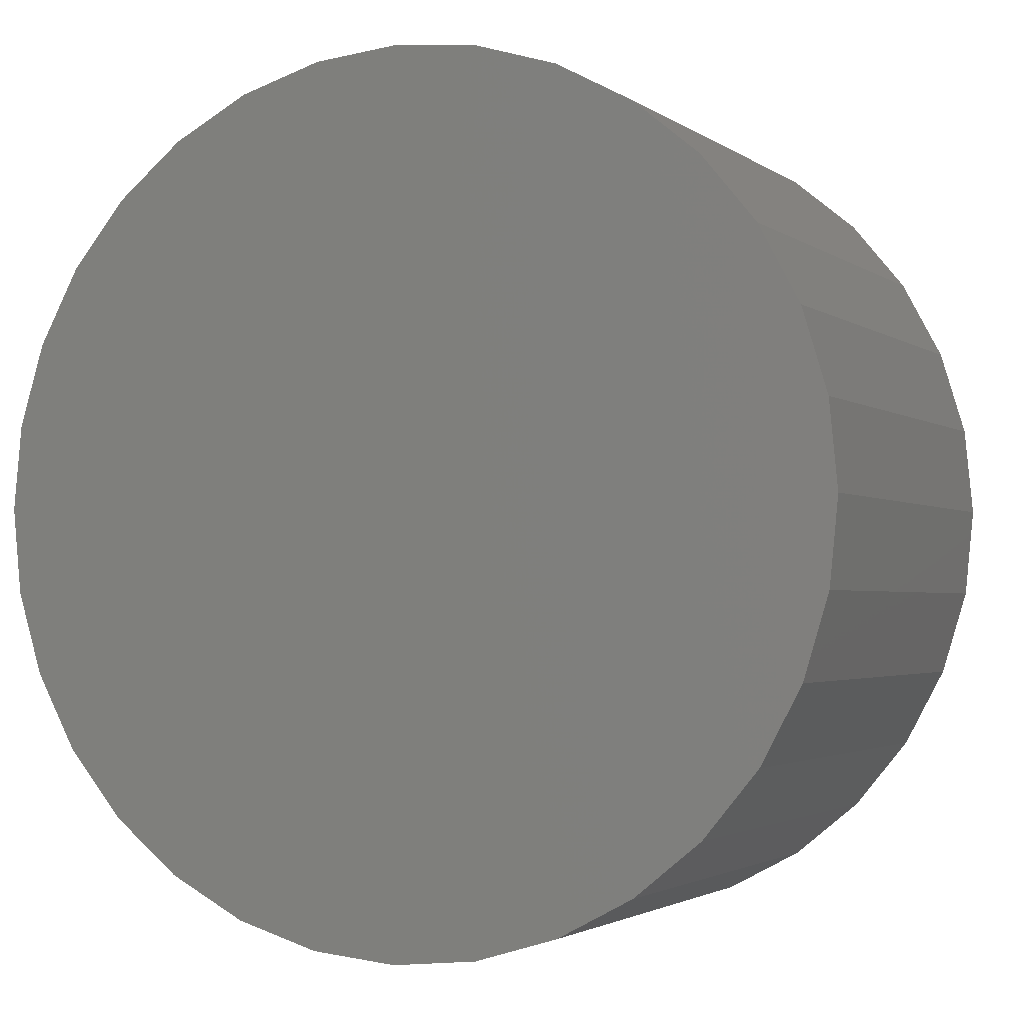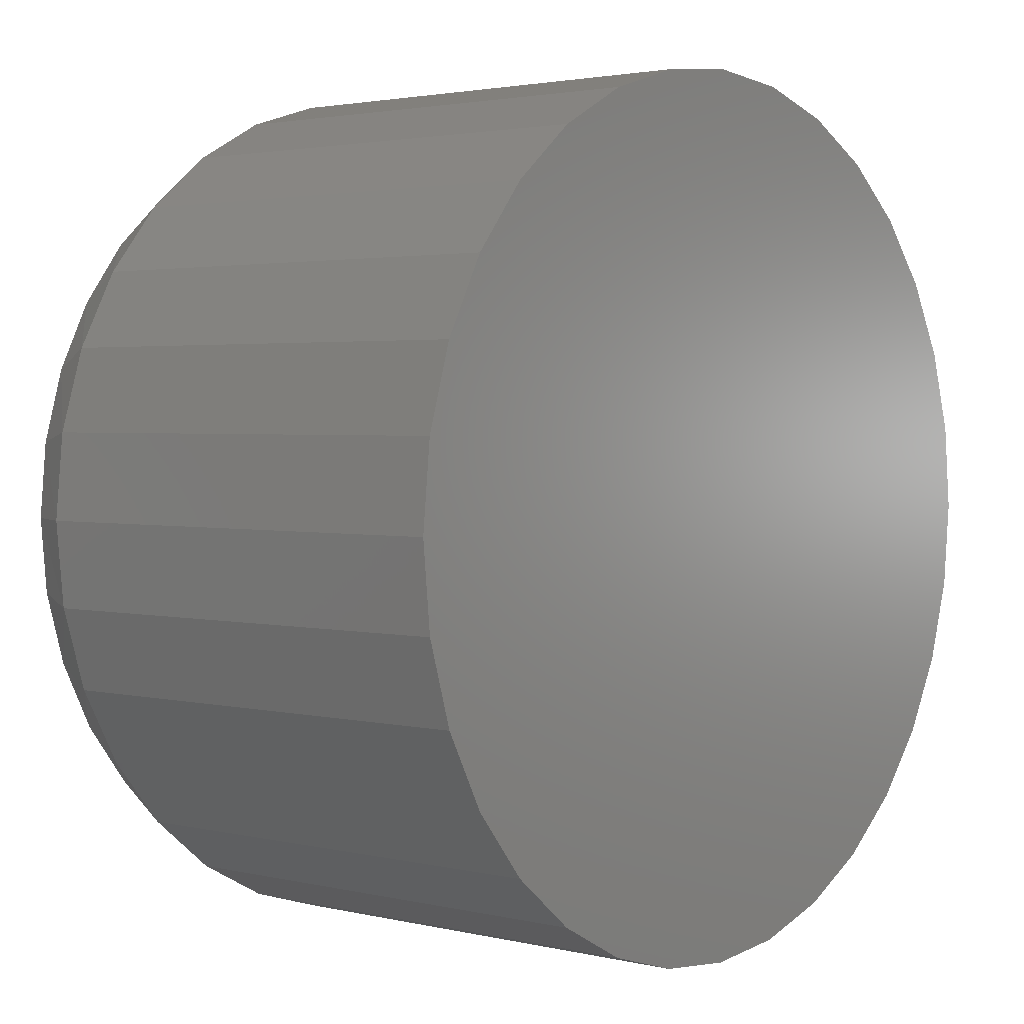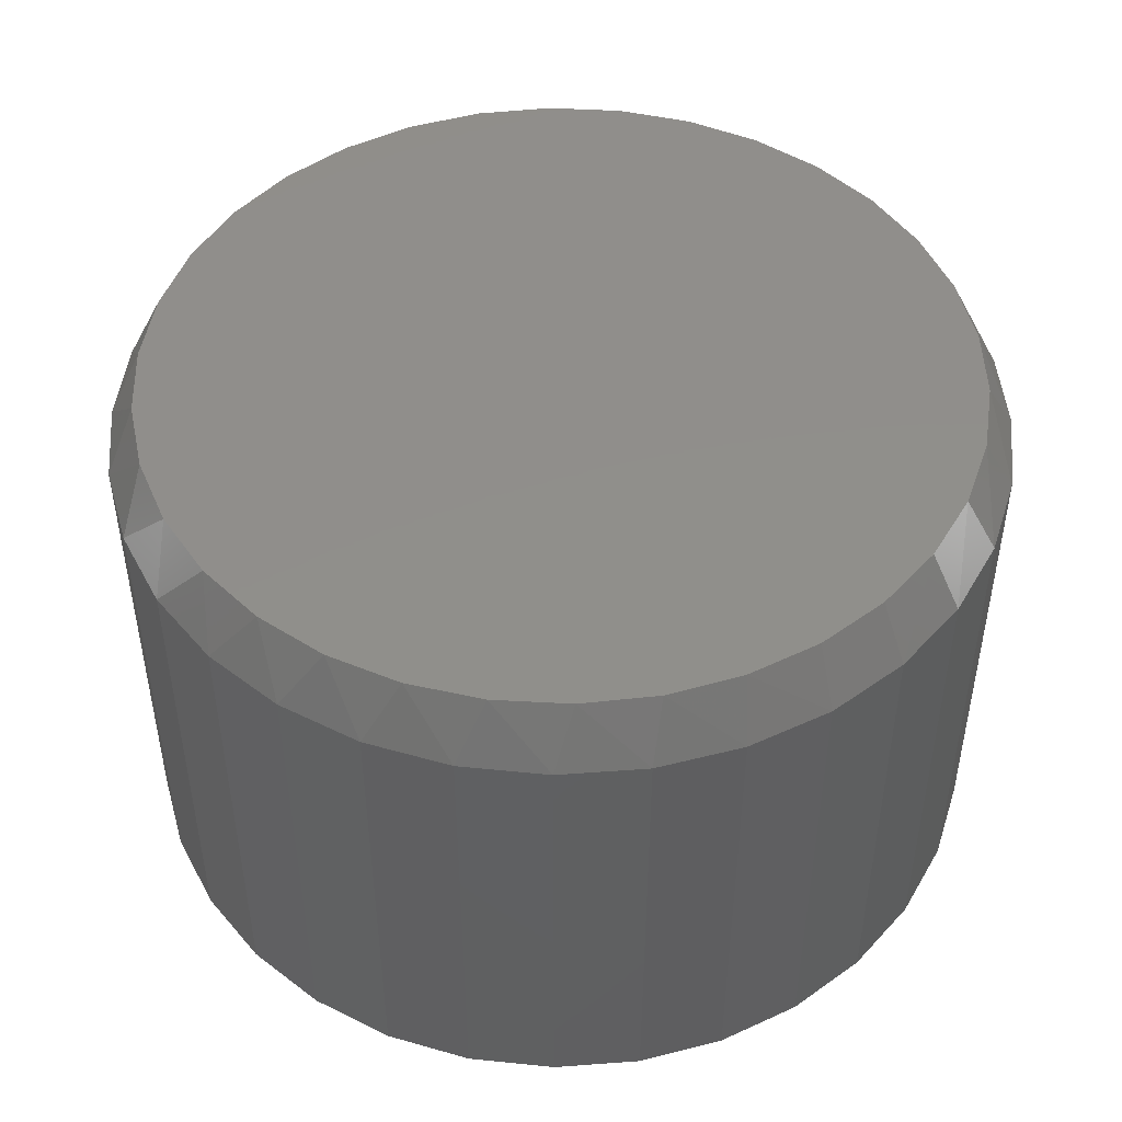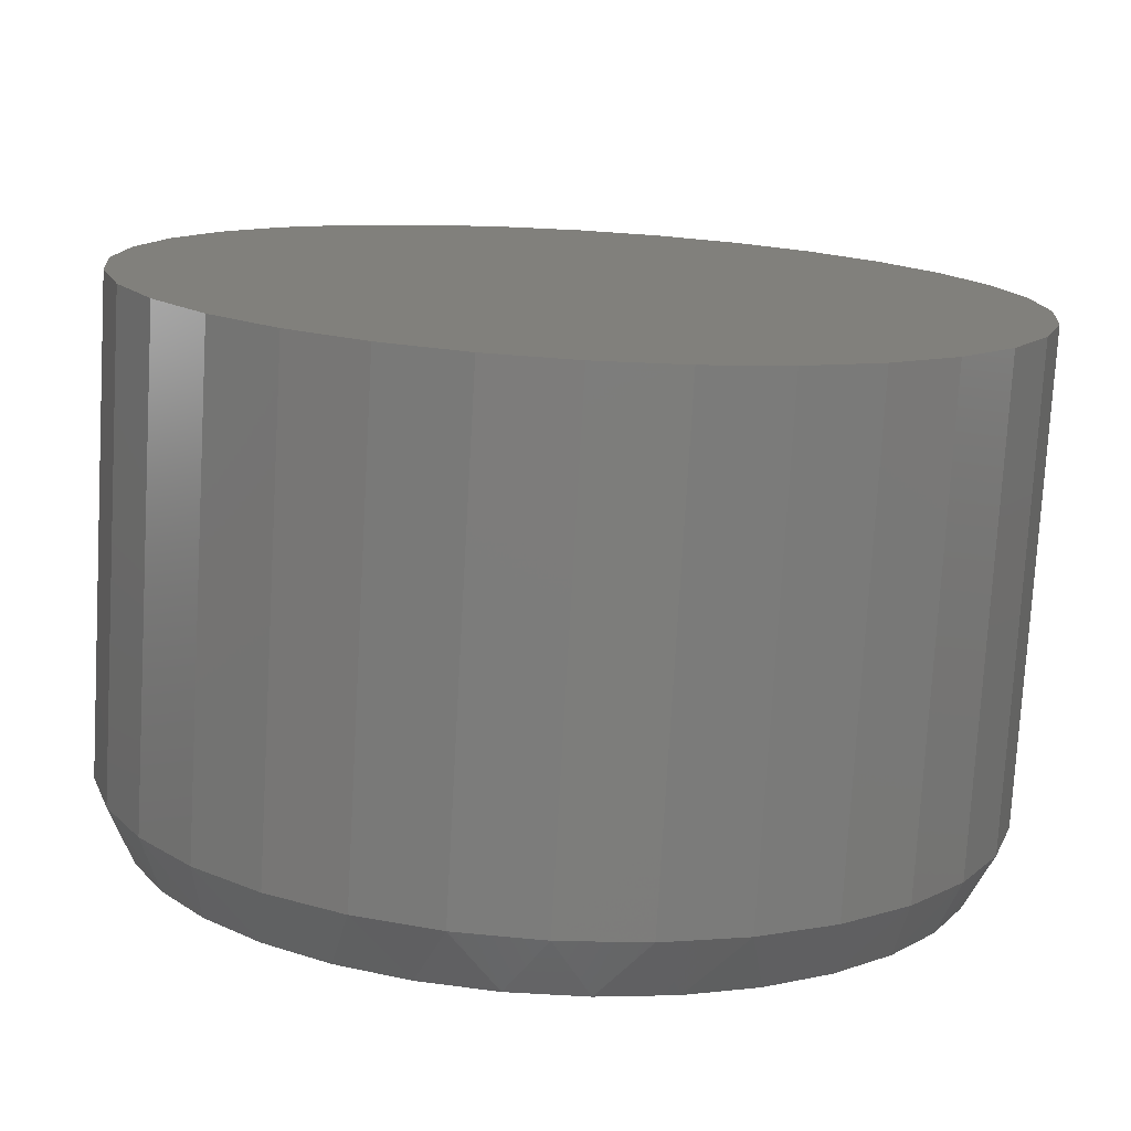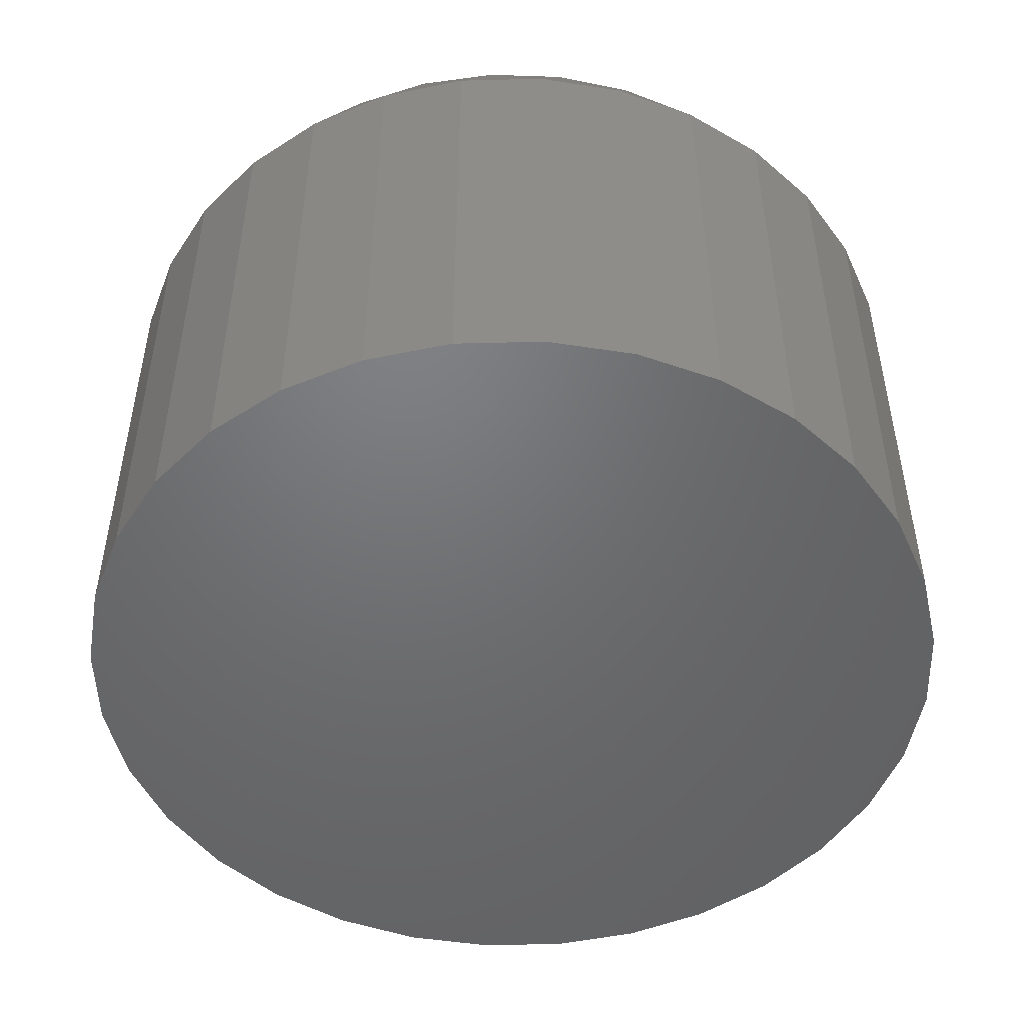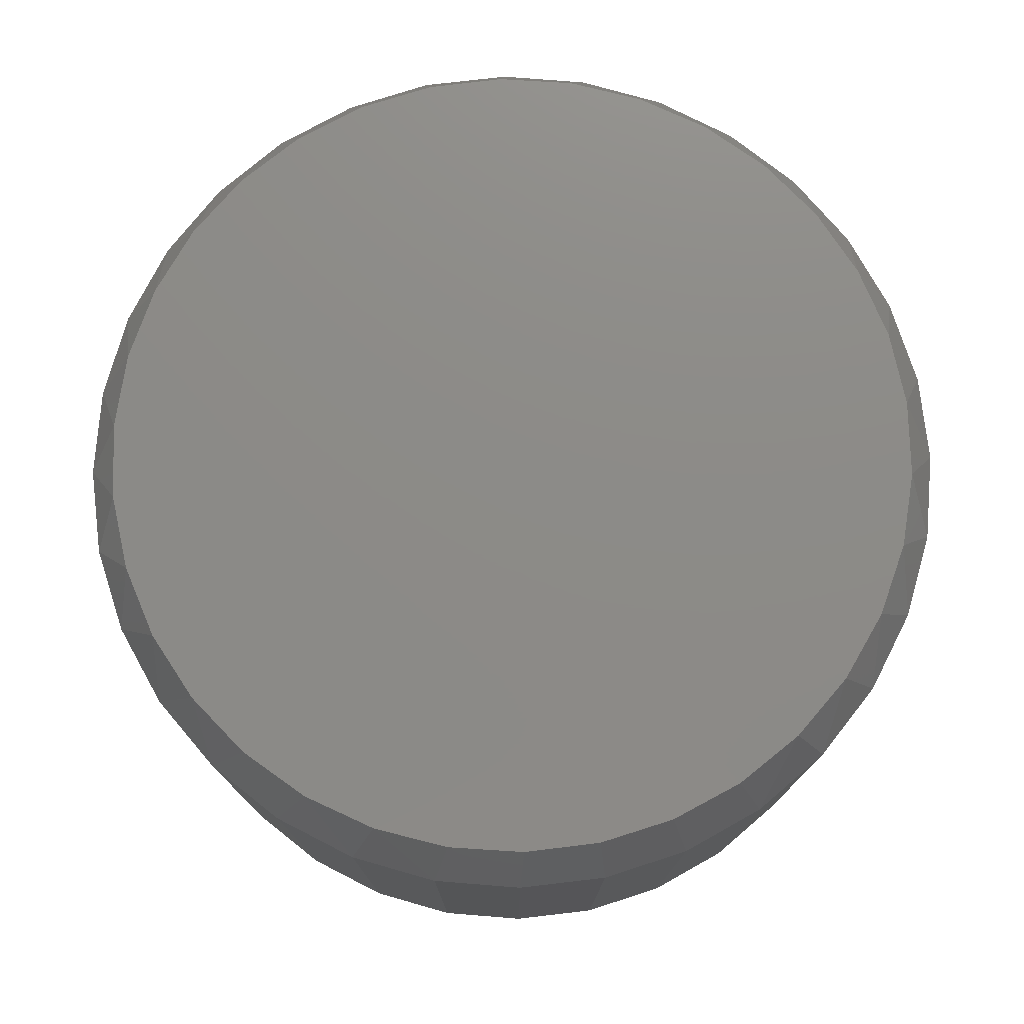
<metadata>
{"format":"stl","ext":"stl","renderer":"f3d","projection":"perspective","resolution":1024,"background":"white","views":[{"elev":-2.3,"azim":24.6,"up":"+Z"},{"elev":2.4,"azim":-50.1,"up":"+Z"},{"elev":47.7,"azim":45.9,"up":"+Y"},{"elev":-76.5,"azim":-3.3,"up":"+Z"},{"elev":-49.4,"azim":29.7,"up":"+Y"},{"elev":76.3,"azim":-102.3,"up":"+Y"}]}
</metadata>
<code>
# stl→obj: 98 verts, 192 faces
v 0.3235 1.228e-16 0.6341
v 0.3429 1.254e-16 0.6377
v 0.3627 1.275e-16 0.6377
v 0.3821 1.293e-16 0.6341
v 0.3051 1.2e-16 0.6269
v 0.4004 1.305e-16 0.627
v 0.2884 1.169e-16 0.6166
v 0.4172 1.313e-16 0.6166
v 0.4004 1.093e-16 0.4355
v 0.3051 9.871e-17 0.4356
v 0.4172 1.123e-16 0.4459
v 0.3235 9.996e-17 0.4284
v 0.3821 1.065e-16 0.4284
v 0.3429 1.017e-16 0.4248
v 0.3627 1.039e-16 0.4248
v 0.2884 9.8e-17 0.4459
v 0.2738 9.786e-17 0.4592
v 0.4318 1.154e-16 0.4592
v 0.2619 9.829e-17 0.475
v 0.4437 1.185e-16 0.475
v 0.2531 9.927e-17 0.4926
v 0.4525 1.214e-16 0.4926
v 0.2477 1.008e-16 0.5116
v 0.4579 1.241e-16 0.5116
v 0.2459 1.028e-16 0.5312
v 0.4597 1.265e-16 0.5312
v 0.2477 1.051e-16 0.5509
v 0.4579 1.285e-16 0.5509
v 0.2531 1.078e-16 0.5699
v 0.4525 1.3e-16 0.5699
v 0.2619 1.108e-16 0.5875
v 0.4437 1.31e-16 0.5875
v 0.2738 1.139e-16 0.6033
v 0.4318 1.314e-16 0.6033
v 0.4675 -0.01562 0.5312
v 0.4675 -0.1406 0.5312
v 0.4653 -0.01562 0.5089
v 0.4653 -0.1406 0.5089
v 0.4588 -0.01562 0.4873
v 0.4588 -0.1406 0.4873
v 0.4482 -0.01562 0.4675
v 0.4482 -0.1406 0.4675
v 0.4339 -0.01562 0.4501
v 0.4339 -0.1406 0.4501
v 0.4165 -0.01562 0.4359
v 0.4165 -0.1406 0.4359
v 0.3967 -0.01562 0.4253
v 0.3967 -0.1406 0.4253
v 0.3752 -0.01562 0.4187
v 0.3752 -0.1406 0.4187
v 0.3528 -0.01562 0.4165
v 0.3528 -0.1406 0.4165
v 0.3304 -0.01562 0.4187
v 0.3304 -0.1406 0.4187
v 0.3089 -0.01562 0.4253
v 0.3089 -0.1406 0.4253
v 0.2891 -0.01562 0.4359
v 0.2891 -0.1406 0.4359
v 0.2717 -0.01562 0.4501
v 0.2717 -0.1406 0.4501
v 0.2574 -0.01562 0.4675
v 0.2574 -0.1406 0.4675
v 0.2468 -0.01562 0.4873
v 0.2468 -0.1406 0.4873
v 0.2403 -0.01562 0.5089
v 0.2403 -0.1406 0.5089
v 0.2381 -0.01562 0.5312
v 0.2381 -0.1406 0.5312
v 0.2403 -0.01562 0.5536
v 0.2403 -0.1406 0.5536
v 0.2468 -0.01562 0.5752
v 0.2468 -0.1406 0.5752
v 0.2574 -0.01562 0.595
v 0.2574 -0.1406 0.595
v 0.2717 -0.01562 0.6124
v 0.2717 -0.1406 0.6124
v 0.2891 -0.01562 0.6266
v 0.2891 -0.1406 0.6266
v 0.3089 -0.01562 0.6372
v 0.3089 -0.1406 0.6372
v 0.3304 -0.01562 0.6438
v 0.3304 -0.1406 0.6438
v 0.3528 -0.01562 0.646
v 0.3528 -0.1406 0.646
v 0.3752 -0.01562 0.6438
v 0.3752 -0.1406 0.6438
v 0.3967 -0.01562 0.6372
v 0.3967 -0.1406 0.6372
v 0.4165 -0.01562 0.6266
v 0.4165 -0.1406 0.6266
v 0.4339 -0.01562 0.6124
v 0.4339 -0.1406 0.6124
v 0.4482 -0.01562 0.595
v 0.4482 -0.1406 0.595
v 0.4588 -0.01562 0.5752
v 0.4588 -0.1406 0.5752
v 0.4653 -0.01562 0.5536
v 0.4653 -0.1406 0.5536
f 1 2 3
f 4 1 3
f 5 1 4
f 6 5 4
f 7 5 6
f 8 7 6
f 9 10 11
f 12 10 9
f 13 12 9
f 14 12 13
f 15 14 13
f 10 16 11
f 11 16 17
f 11 17 18
f 18 17 19
f 18 19 20
f 20 19 21
f 20 21 22
f 22 21 23
f 22 23 24
f 24 23 25
f 24 25 26
f 26 25 27
f 26 27 28
f 28 27 29
f 28 29 30
f 30 29 31
f 30 31 32
f 32 31 33
f 32 33 34
f 34 33 7
f 34 7 8
f 35 36 37
f 37 36 38
f 37 38 39
f 39 38 40
f 39 40 41
f 41 40 42
f 41 42 43
f 43 42 44
f 43 44 45
f 45 44 46
f 45 46 47
f 47 46 48
f 47 48 49
f 49 48 50
f 49 50 51
f 51 50 52
f 51 52 53
f 53 52 54
f 53 54 55
f 55 54 56
f 55 56 57
f 57 56 58
f 57 58 59
f 59 58 60
f 59 60 61
f 61 60 62
f 61 62 63
f 63 62 64
f 63 64 65
f 65 64 66
f 65 66 67
f 67 66 68
f 67 68 69
f 69 68 70
f 69 70 71
f 71 70 72
f 71 72 73
f 73 72 74
f 73 74 75
f 75 74 76
f 75 76 77
f 77 76 78
f 77 78 79
f 79 78 80
f 79 80 81
f 81 80 82
f 81 82 83
f 83 82 84
f 83 84 85
f 85 84 86
f 85 86 87
f 87 86 88
f 87 88 89
f 89 88 90
f 89 90 91
f 91 90 92
f 91 92 93
f 93 92 94
f 93 94 95
f 95 94 96
f 95 96 97
f 97 96 98
f 97 98 35
f 35 98 36
f 30 95 97
f 32 93 95
f 32 95 30
f 34 91 93
f 34 93 32
f 8 89 91
f 8 91 34
f 6 87 89
f 6 89 8
f 4 85 87
f 4 87 6
f 3 83 85
f 3 85 4
f 81 2 1
f 81 83 2
f 2 83 3
f 79 1 5
f 79 81 1
f 77 5 7
f 77 79 5
f 75 7 33
f 75 77 7
f 73 33 31
f 73 75 33
f 71 31 29
f 71 73 31
f 69 71 29
f 35 26 97
f 97 26 28
f 97 28 30
f 25 67 27
f 27 67 69
f 27 69 29
f 21 63 65
f 19 61 63
f 19 63 21
f 17 59 61
f 17 61 19
f 16 57 59
f 16 59 17
f 10 55 57
f 10 57 16
f 12 53 55
f 12 55 10
f 14 51 53
f 14 53 12
f 49 15 13
f 49 51 15
f 15 51 14
f 47 13 9
f 47 49 13
f 45 9 11
f 45 47 9
f 43 11 18
f 43 45 11
f 41 18 20
f 41 43 18
f 39 20 22
f 39 41 20
f 37 39 22
f 67 25 65
f 65 25 23
f 65 23 21
f 26 35 24
f 24 35 37
f 24 37 22
f 82 86 84
f 86 82 80
f 86 80 88
f 88 80 78
f 88 78 90
f 46 56 48
f 48 56 54
f 48 54 50
f 50 54 52
f 90 78 92
f 92 78 76
f 92 76 94
f 94 76 74
f 94 74 96
f 96 74 72
f 96 72 98
f 98 72 70
f 98 70 36
f 36 70 68
f 36 68 38
f 38 68 66
f 38 66 40
f 40 66 64
f 40 64 42
f 42 64 62
f 42 62 44
f 44 62 60
f 44 60 46
f 46 60 58
f 46 58 56

</code>
